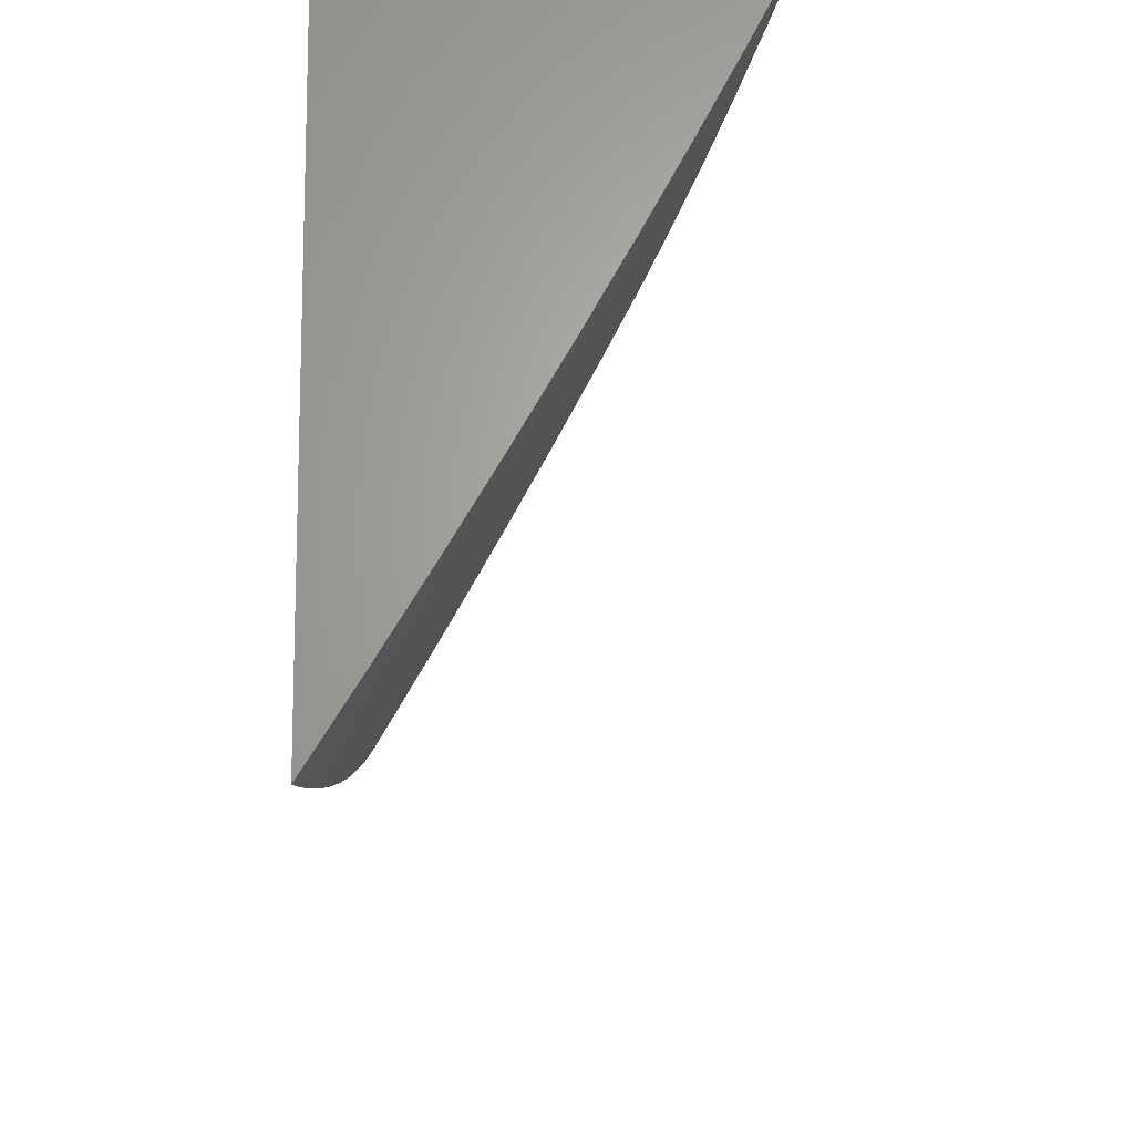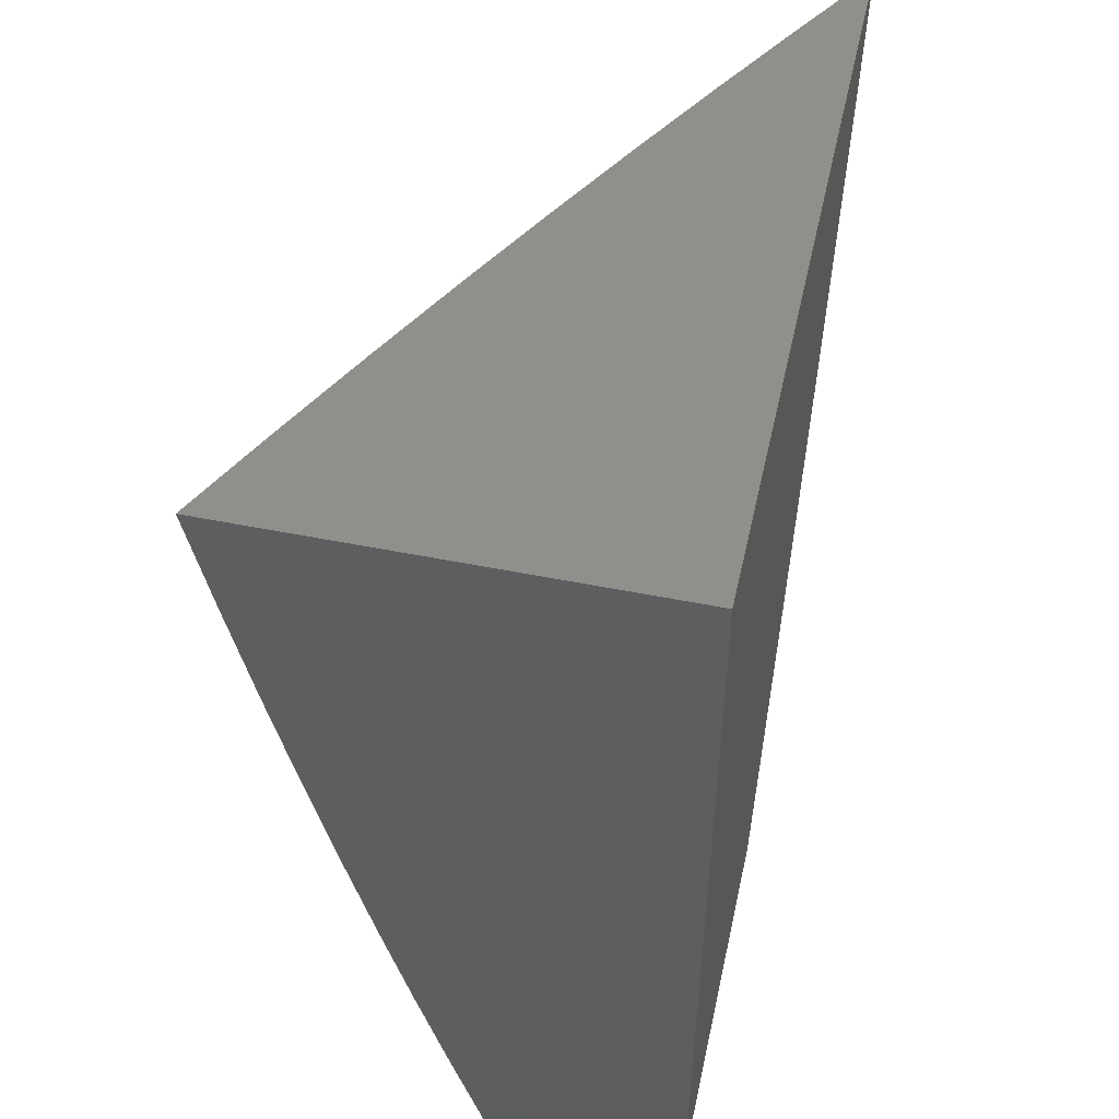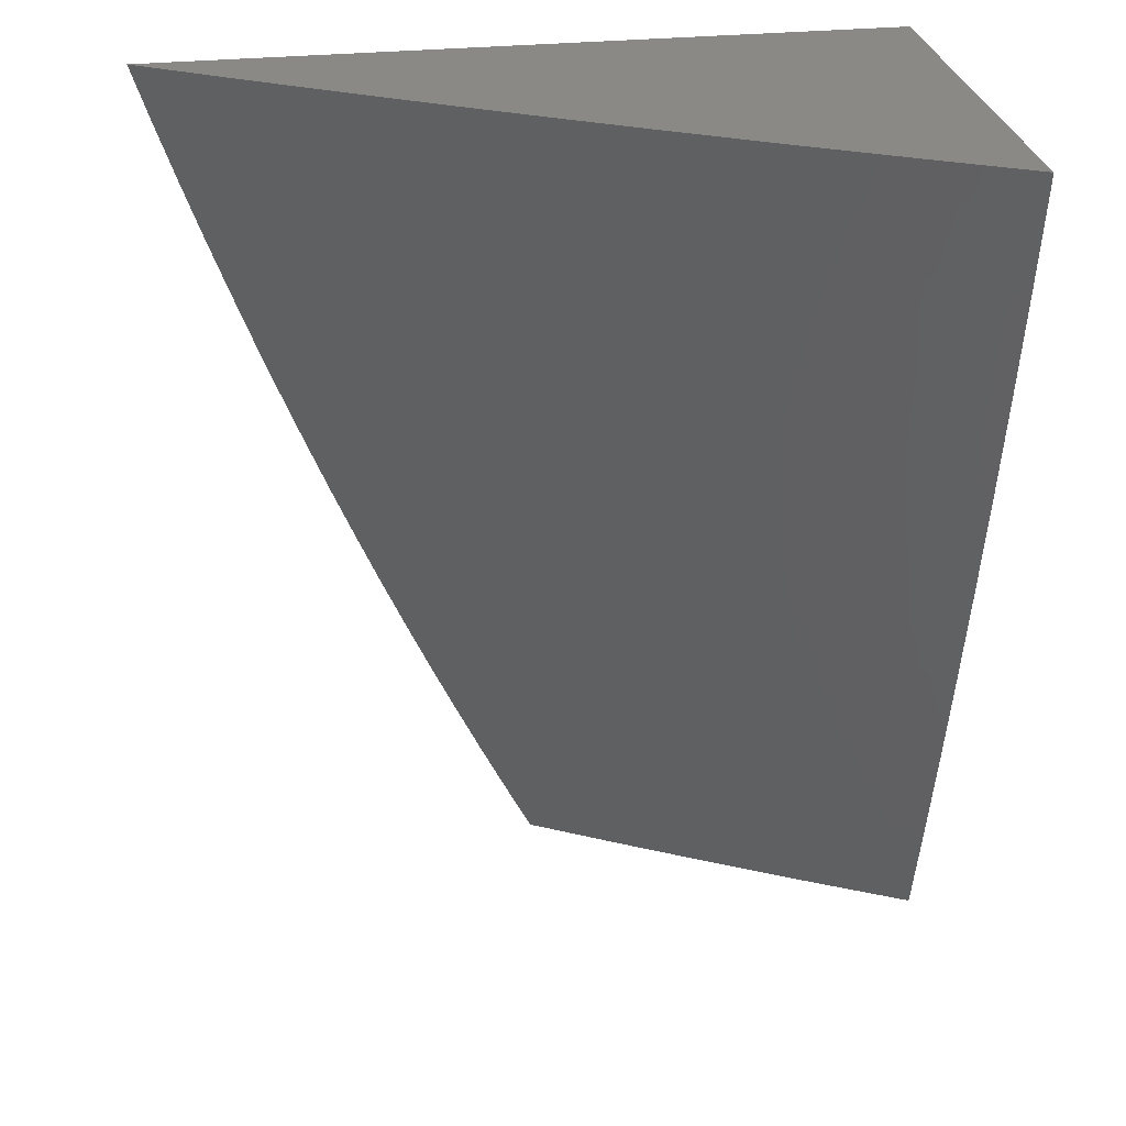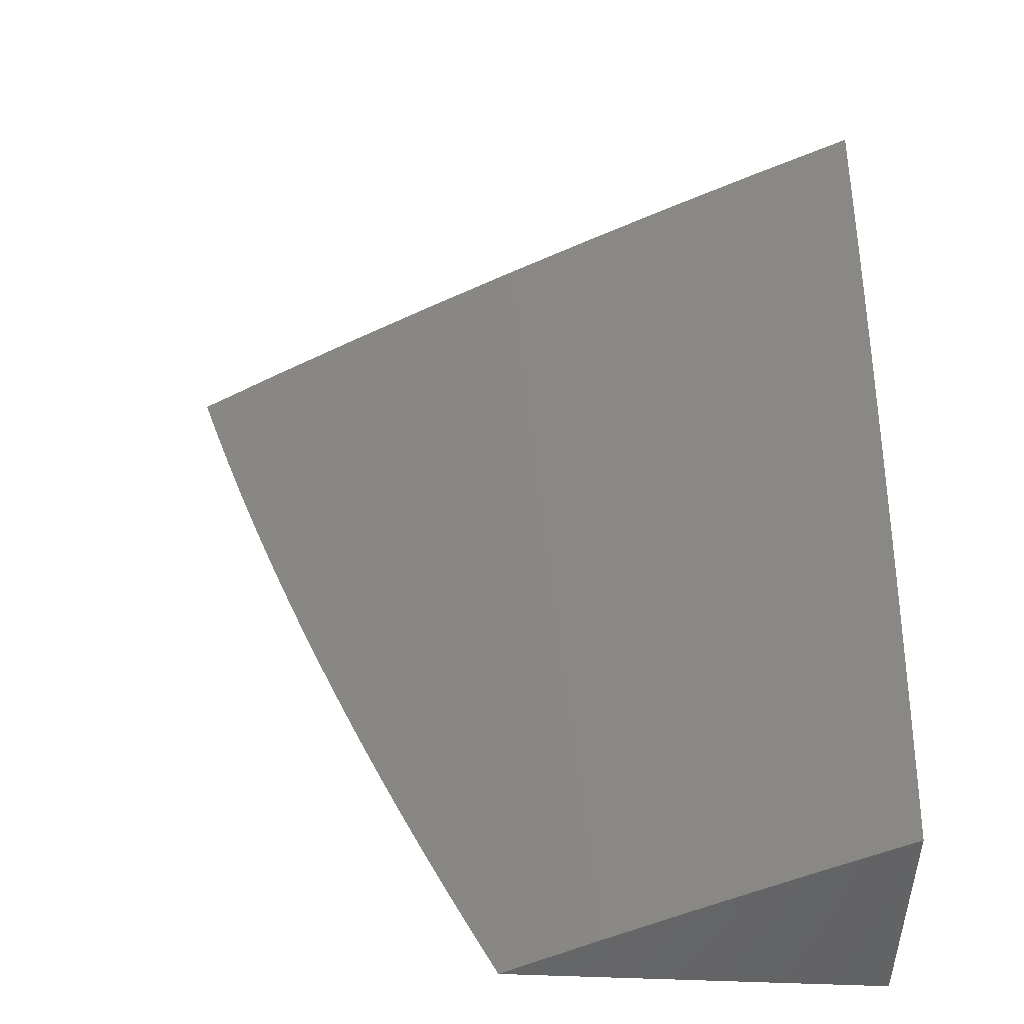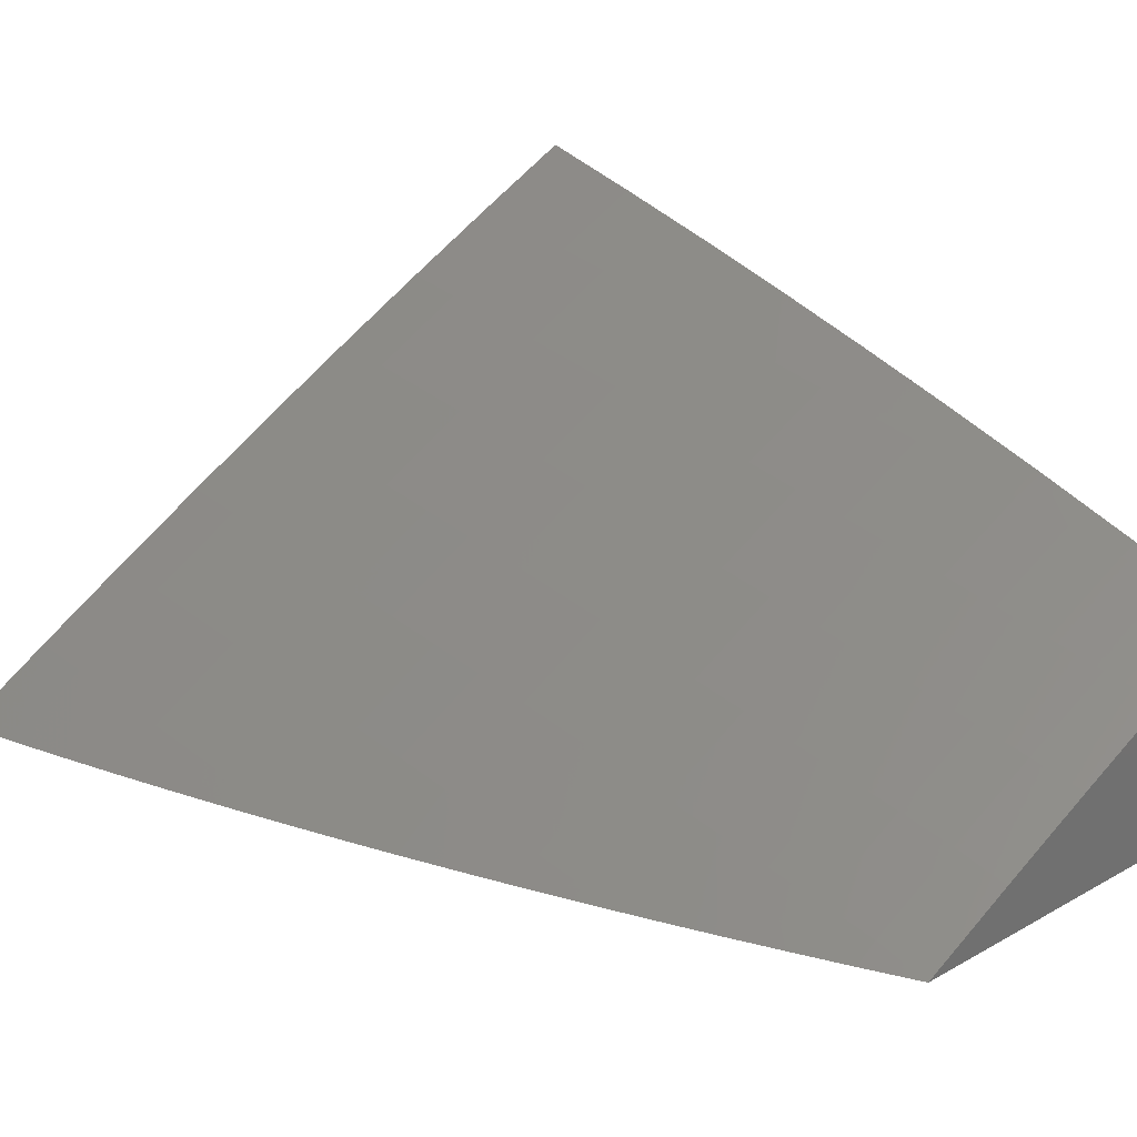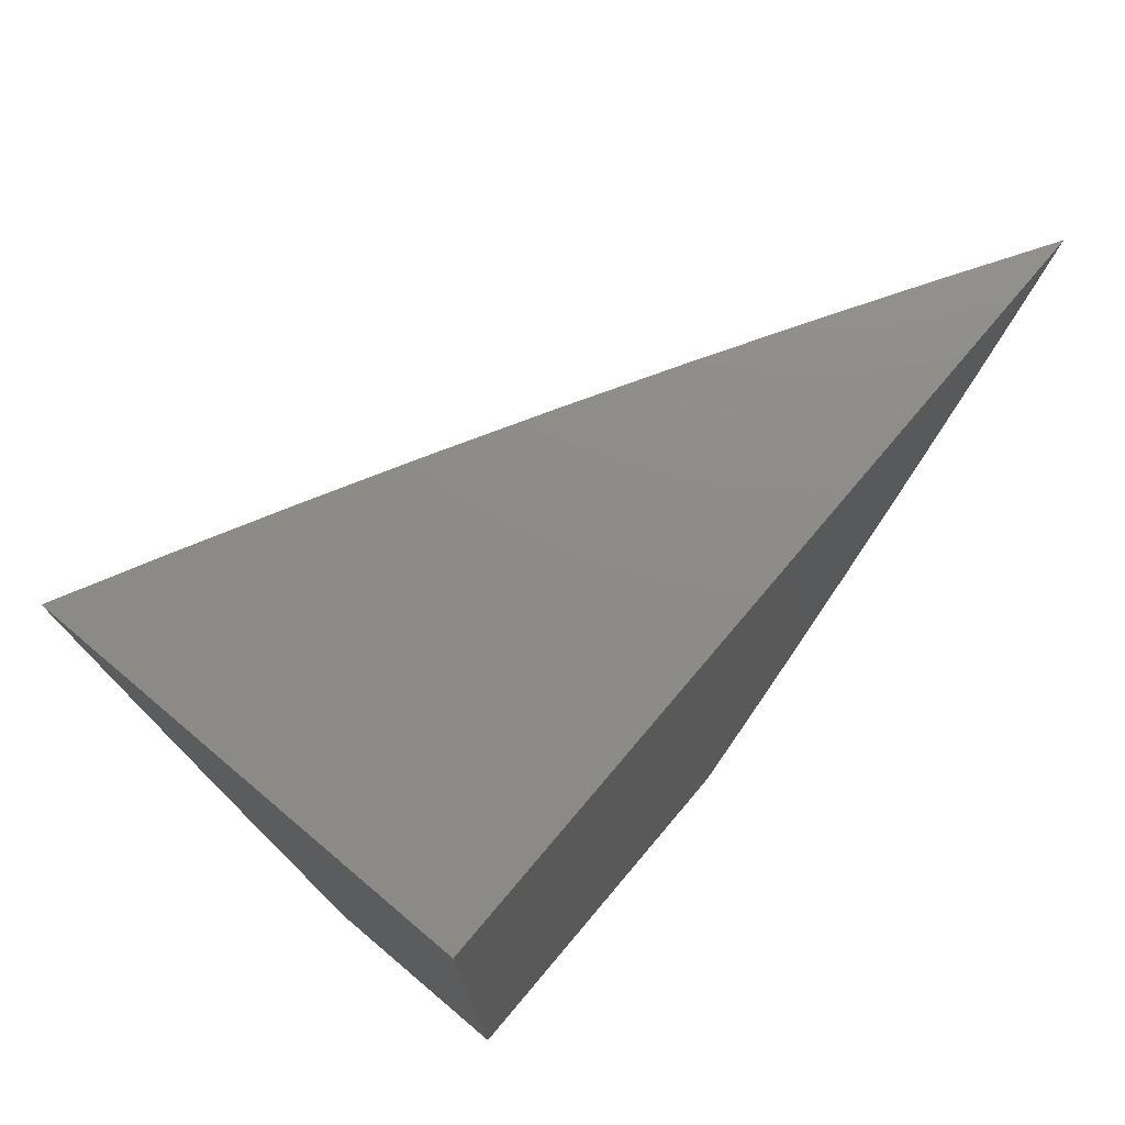
<metadata>
{"format":"stl","ext":"stl","renderer":"f3d","projection":"perspective","resolution":1024,"background":"white","views":[{"elev":65.3,"azim":88.6,"up":"+Z"},{"elev":50.7,"azim":-77.6,"up":"+Z"},{"elev":28.6,"azim":170.7,"up":"+Z"},{"elev":-50.9,"azim":177.2,"up":"+Z"},{"elev":26.2,"azim":138.6,"up":"+Y"},{"elev":75.3,"azim":-49.8,"up":"+Z"}]}
</metadata>
<code>
# stl→obj: 130 verts, 256 faces
v 5.454 9 -2.94
v 5.423 9 -3
v 5.427 9.016 -2.937
v 5.319 9.06 -3
v 5.324 9.075 -2.937
v 5.213 9.118 -3
v 5.221 9.132 -2.937
v 5.117 9.188 -2.937
v 5.125 9.202 -2.875
v 5.02 9.257 -2.875
v 5.027 9.27 -2.812
v 5 9.267 -2.876
v 5 9.3 -2.752
v 5.107 9.175 -3
v 5.013 9.243 -2.937
v 5 9.231 -3
v 5 9.333 -2.628
v 5.042 9.296 -2.687
v 5.035 9.283 -2.75
v 5.132 9.215 -2.812
v 5.229 9.146 -2.875
v 5 9.363 -2.503
v 5.055 9.321 -2.562
v 5.048 9.309 -2.624
v 5.147 9.241 -2.687
v 5.139 9.228 -2.75
v 5.244 9.172 -2.75
v 5.237 9.159 -2.812
v 5.34 9.102 -2.812
v 5.332 9.088 -2.875
v 5.435 9.03 -2.875
v 5 9.393 -2.378
v 5.068 9.344 -2.437
v 5.062 9.333 -2.499
v 5.16 9.265 -2.562
v 5.154 9.253 -2.624
v 5.258 9.197 -2.624
v 5.251 9.184 -2.687
v 5.355 9.127 -2.687
v 5.348 9.114 -2.75
v 5.451 9.056 -2.75
v 5.443 9.043 -2.812
v 5.514 9 -2.818
v 5.485 9 -2.879
v 5 9.42 -2.252
v 5.08 9.366 -2.312
v 5.074 9.355 -2.374
v 5.174 9.289 -2.437
v 5.167 9.277 -2.499
v 5.272 9.221 -2.499
v 5.265 9.209 -2.562
v 5.369 9.151 -2.562
v 5.362 9.139 -2.624
v 5.466 9.08 -2.624
v 5.459 9.068 -2.687
v 5.562 9.008 -2.687
v 5.543 9 -2.757
v 5.572 9 -2.695
v 5.6 9 -2.633
v 5.569 9.02 -2.624
v 5.627 9 -2.571
v 5.576 9.032 -2.562
v 5.584 9.044 -2.499
v 5.48 9.104 -2.499
v 5.487 9.115 -2.437
v 5.383 9.174 -2.437
v 5.389 9.185 -2.374
v 5.285 9.243 -2.374
v 5.291 9.254 -2.312
v 5.186 9.311 -2.312
v 5.192 9.321 -2.249
v 5.086 9.377 -2.249
v 5.091 9.387 -2.187
v 5 9.447 -2.126
v 5 9.471 -2
v 5.102 9.407 -2.062
v 5.097 9.397 -2.125
v 5.198 9.332 -2.187
v 5.298 9.264 -2.249
v 5.396 9.196 -2.312
v 5.494 9.126 -2.374
v 5.591 9.055 -2.437
v 5.653 9 -2.509
v 5.107 9.416 -2
v 5.209 9.351 -2.062
v 5.203 9.341 -2.125
v 5.309 9.284 -2.125
v 5.303 9.274 -2.187
v 5.408 9.217 -2.187
v 5.402 9.207 -2.249
v 5.507 9.147 -2.249
v 5.501 9.137 -2.312
v 5.604 9.076 -2.312
v 5.597 9.066 -2.374
v 5.7 9.004 -2.374
v 5.679 9 -2.446
v 5.704 9 -2.383
v 5.728 9 -2.32
v 5.707 9.015 -2.312
v 5.752 9 -2.256
v 5.713 9.025 -2.249
v 5.72 9.035 -2.187
v 5.617 9.097 -2.187
v 5.623 9.106 -2.125
v 5.519 9.167 -2.125
v 5.525 9.176 -2.062
v 5.419 9.236 -2.062
v 5.425 9.245 -2
v 5.32 9.303 -2
v 5.315 9.294 -2.062
v 5.214 9.36 -2
v 5.53 9.185 -2
v 5.629 9.116 -2.062
v 5.726 9.045 -2.125
v 5.775 9 -2.193
v 5.634 9.125 -2
v 5.732 9.054 -2.062
v 5.798 9 -2.129
v 5.738 9.063 -2
v 5.819 9 -2.064
v 5.841 9 -2
v 5.473 9.092 -2.562
v 5.376 9.163 -2.499
v 5.279 9.232 -2.437
v 5.18 9.3 -2.374
v 5.513 9.157 -2.187
v 5.61 9.087 -2.249
v 5.413 9.227 -2.125
v 5 9 -2
v 5 9 -3
f 1 2 3
f 3 2 4
f 3 4 5
f 5 4 6
f 5 6 7
f 7 6 8
f 7 8 9
f 9 8 10
f 9 10 11
f 11 10 12
f 11 12 13
f 6 14 8
f 8 14 15
f 8 15 10
f 10 15 12
f 14 16 15
f 15 16 12
f 17 18 13
f 13 18 19
f 13 19 11
f 11 19 20
f 11 20 9
f 9 20 21
f 9 21 7
f 7 21 5
f 22 23 17
f 17 23 24
f 17 24 18
f 18 24 25
f 18 25 26
f 26 25 27
f 26 27 28
f 28 27 29
f 28 29 30
f 30 29 31
f 30 31 3
f 3 31 1
f 32 33 22
f 22 33 34
f 22 34 23
f 23 34 35
f 23 35 36
f 36 35 37
f 36 37 38
f 38 37 39
f 38 39 40
f 40 39 41
f 40 41 42
f 42 41 43
f 42 43 44
f 45 46 32
f 32 46 47
f 32 47 33
f 33 47 48
f 33 48 49
f 49 48 50
f 49 50 51
f 51 50 52
f 51 52 53
f 53 52 54
f 53 54 55
f 55 54 56
f 55 56 57
f 57 56 58
f 58 56 59
f 59 56 60
f 59 60 61
f 61 60 62
f 61 62 63
f 63 62 64
f 63 64 65
f 65 64 66
f 65 66 67
f 67 66 68
f 67 68 69
f 69 68 70
f 69 70 71
f 71 70 72
f 71 72 73
f 73 72 45
f 73 45 74
f 75 76 74
f 74 76 77
f 74 77 73
f 73 77 78
f 73 78 71
f 71 78 79
f 71 79 69
f 69 79 80
f 69 80 67
f 67 80 81
f 67 81 65
f 65 81 82
f 65 82 63
f 63 82 83
f 63 83 61
f 75 84 76
f 76 84 85
f 76 85 86
f 86 85 87
f 86 87 88
f 88 87 89
f 88 89 90
f 90 89 91
f 90 91 92
f 92 91 93
f 92 93 94
f 94 93 95
f 94 95 96
f 96 95 97
f 97 95 98
f 98 95 99
f 98 99 100
f 100 99 101
f 100 101 102
f 102 101 103
f 102 103 104
f 104 103 105
f 104 105 106
f 106 105 107
f 106 107 108
f 108 107 109
f 109 107 110
f 109 110 111
f 111 110 85
f 111 85 84
f 108 112 106
f 106 112 113
f 106 113 104
f 104 113 114
f 104 114 102
f 102 114 115
f 102 115 100
f 112 116 113
f 113 116 117
f 113 117 114
f 114 117 118
f 114 118 115
f 116 119 117
f 117 119 120
f 117 120 118
f 119 121 120
f 94 96 82
f 82 96 83
f 55 57 41
f 41 57 43
f 42 44 31
f 31 44 1
f 40 42 29
f 29 42 31
f 60 56 54
f 53 55 39
f 39 55 41
f 62 60 122
f 122 60 54
f 122 54 52
f 62 122 64
f 64 122 123
f 64 123 66
f 66 123 124
f 66 124 68
f 68 124 125
f 68 125 70
f 70 125 46
f 70 46 72
f 72 46 45
f 123 122 52
f 94 82 81
f 94 81 92
f 92 81 80
f 92 80 90
f 90 80 79
f 90 79 88
f 88 79 78
f 88 78 86
f 86 78 77
f 86 77 76
f 91 126 127
f 127 126 103
f 127 103 101
f 103 126 105
f 105 126 128
f 105 128 107
f 107 128 110
f 128 126 89
f 89 126 91
f 91 127 93
f 93 127 99
f 93 99 95
f 99 127 101
f 3 5 30
f 30 5 21
f 30 21 28
f 28 21 20
f 28 20 26
f 26 20 19
f 26 19 18
f 38 40 27
f 27 40 29
f 51 53 37
f 37 53 39
f 124 123 50
f 50 123 52
f 110 128 87
f 87 128 89
f 38 27 25
f 38 25 36
f 36 25 24
f 36 24 23
f 51 37 35
f 51 35 49
f 49 35 34
f 49 34 33
f 124 50 48
f 124 48 125
f 125 48 47
f 125 47 46
f 110 87 85
f 75 74 129
f 129 74 45
f 129 45 32
f 32 22 129
f 129 22 17
f 129 17 13
f 129 13 130
f 130 13 12
f 130 12 16
f 16 14 130
f 130 14 6
f 130 6 4
f 4 2 130
f 121 119 129
f 129 119 116
f 129 116 112
f 112 108 129
f 129 108 109
f 129 109 111
f 111 84 129
f 129 84 75
f 2 1 130
f 130 1 44
f 130 44 43
f 43 57 130
f 130 57 129
f 129 57 58
f 129 58 59
f 59 61 129
f 129 61 83
f 129 83 96
f 96 97 129
f 129 97 98
f 129 98 100
f 100 115 129
f 129 115 118
f 129 118 120
f 120 121 129

</code>
